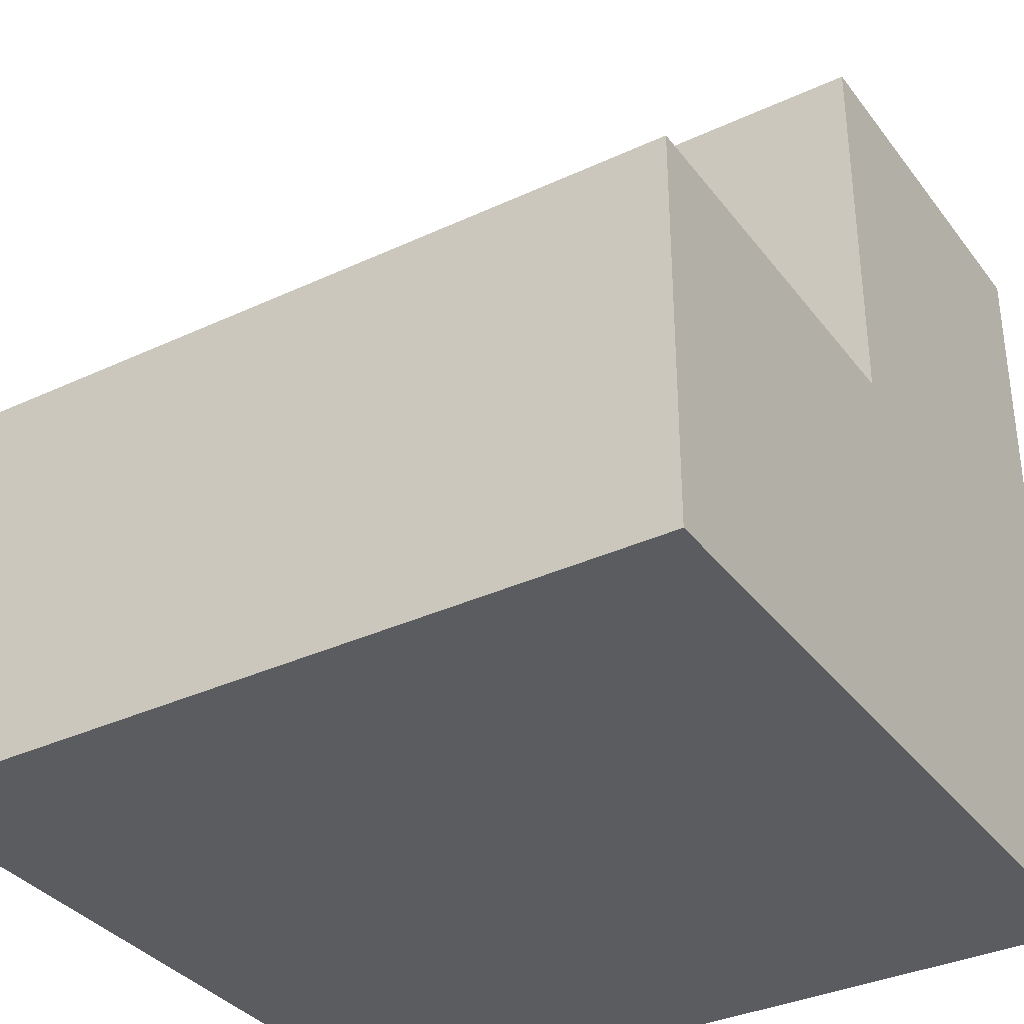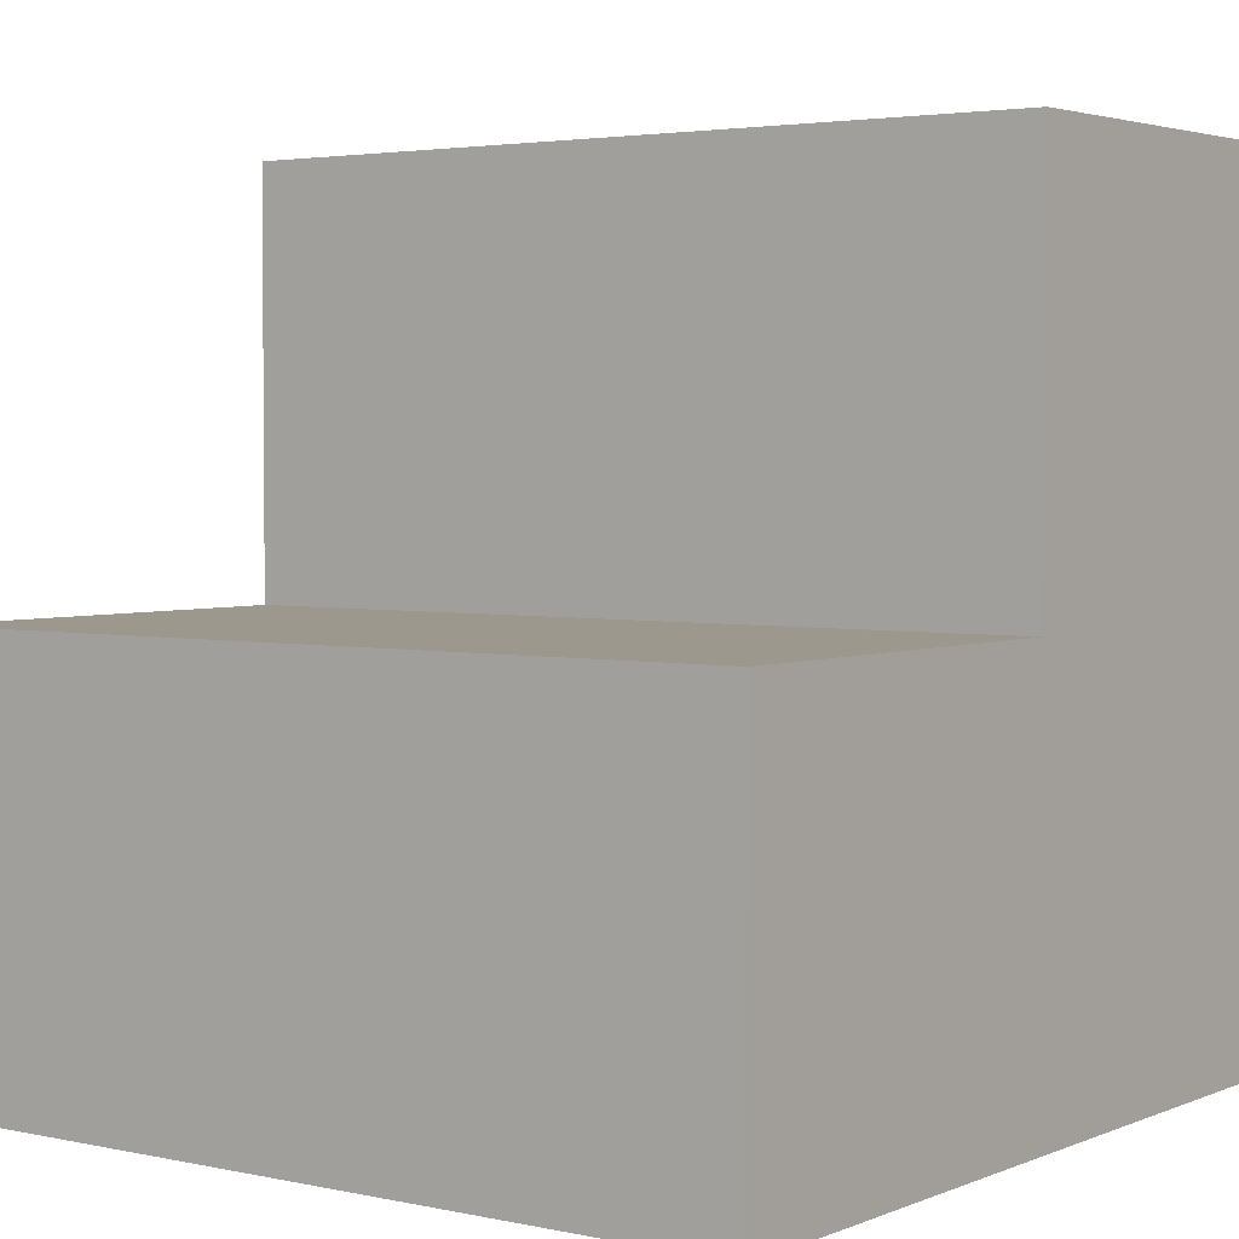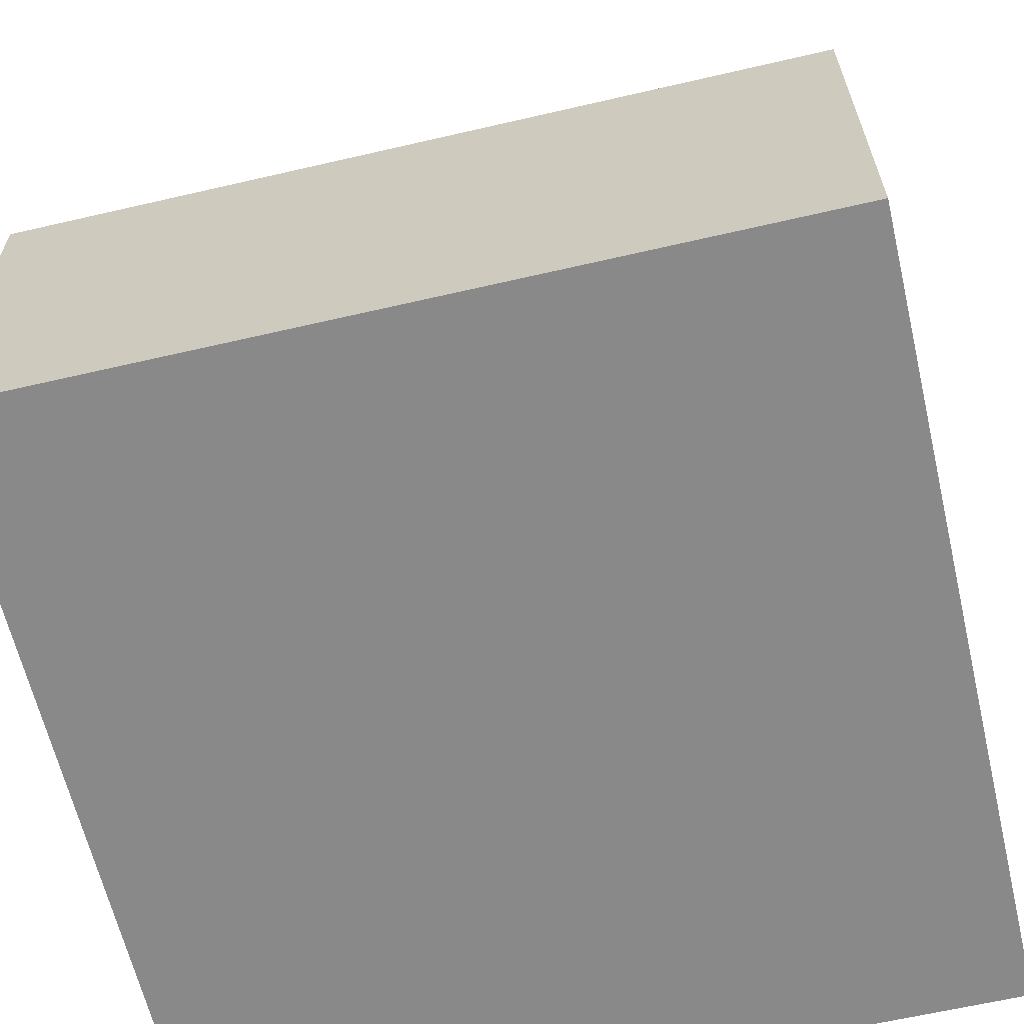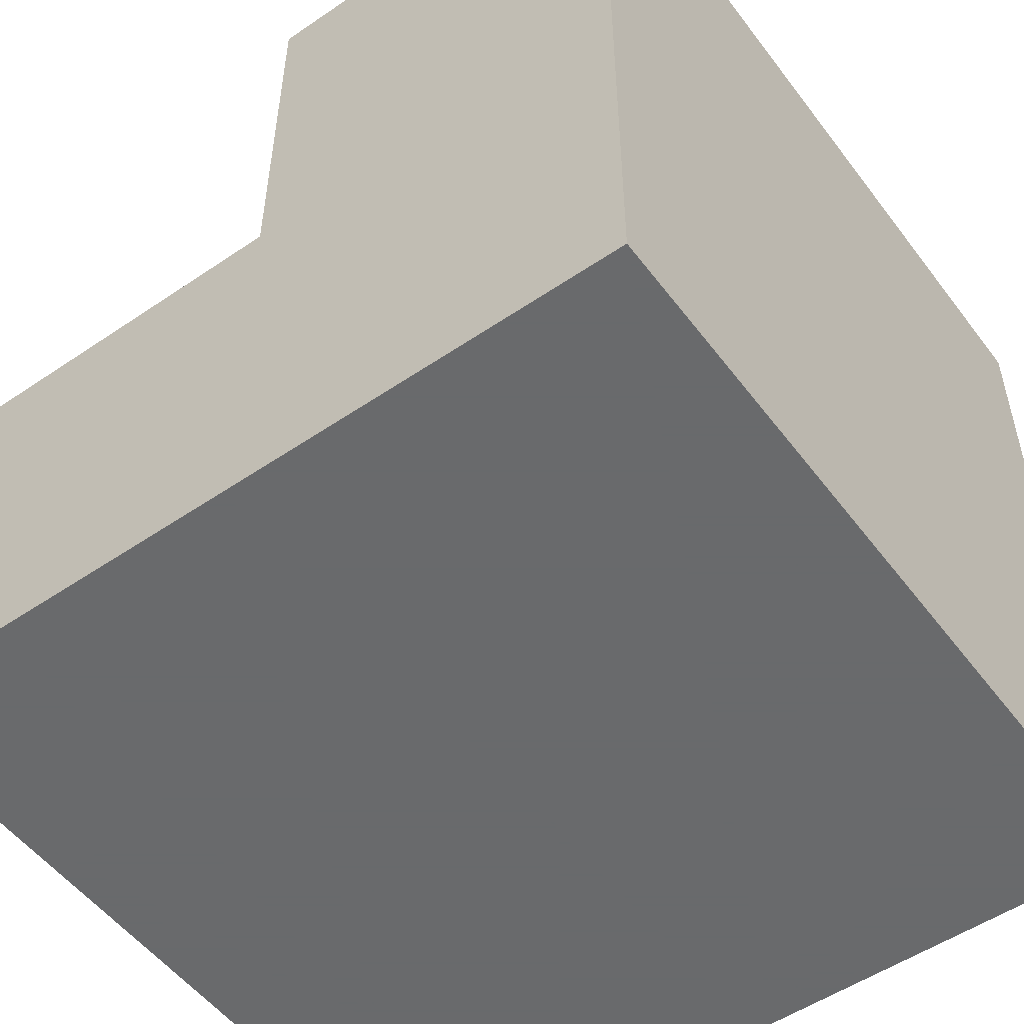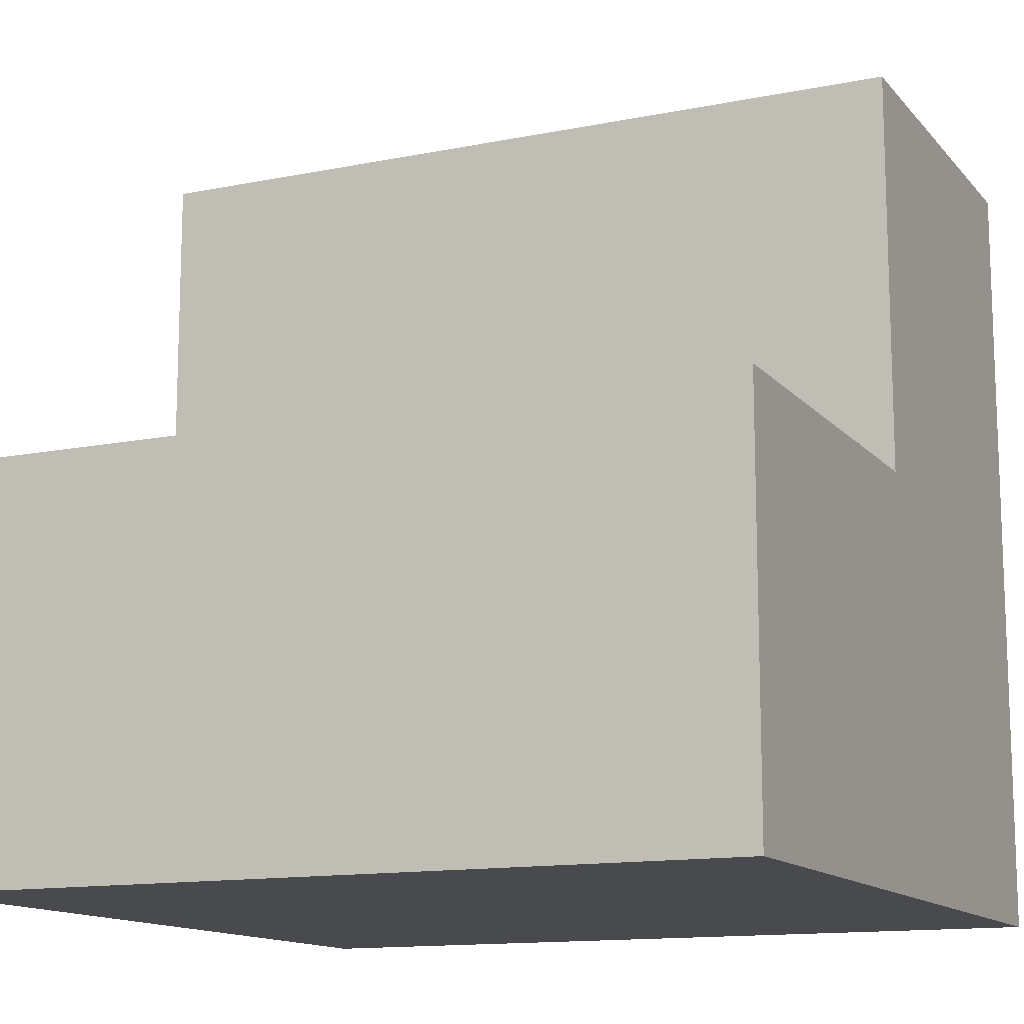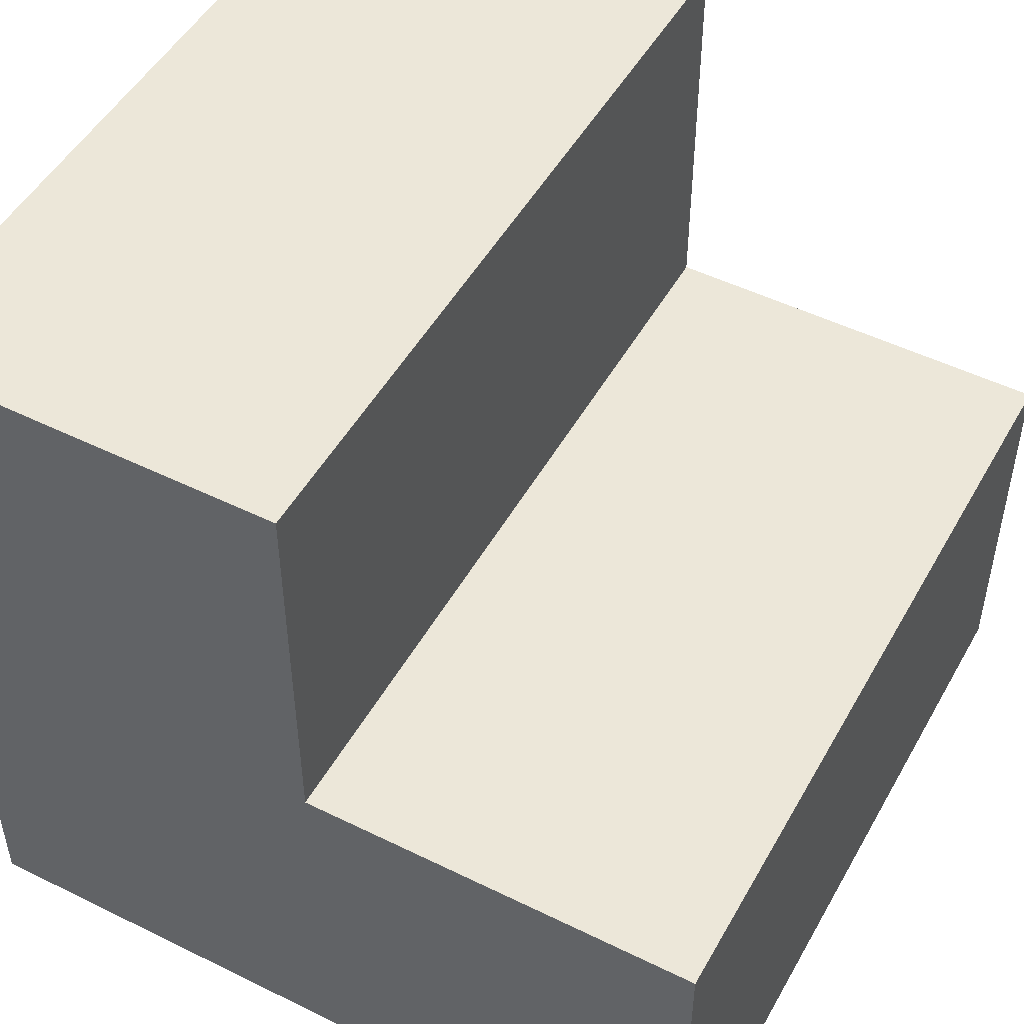
<metadata>
{"format":"obj","ext":"obj","renderer":"f3d","projection":"perspective","resolution":1024,"background":"white","views":[{"elev":-35.0,"azim":-148.2,"up":"+Z"},{"elev":3.2,"azim":36.4,"up":"+Y"},{"elev":-63.2,"azim":-166.8,"up":"+Z"},{"elev":-52.9,"azim":-53.9,"up":"+Z"},{"elev":-13.2,"azim":-155.3,"up":"+Z"},{"elev":49.7,"azim":-61.5,"up":"+Y"}]}
</metadata>
<code>
o stairs-4-faces_Cube.036
v 1 -1 -1
v 1 -1 1
v -1 -1 1
v -1 -1 -1
v 1 1 -1
v 1 0 1
v -1 0 1
v -1 1 -1
v 1 0 -1
v 1 -1 1
v -1 -1 1
v -1 0 -1
v 1 -1 0
v -1 -1 -0
v 1 1 1e-06
v -1 0 -0
v -1 -1 -0
v 1 0 0
v -1 1 -0
v -1 0 -0
v 1 0 1e-06
v 1 -1 0
v 1 1 1e-06
v 1 0 0
v -1 0 -0
v 1 1 0
v -1 1 -1e-06
v 1 0 0
v -1 0 -0
f 13 2 3 14
f 21 25 7 6
f 22 21 6 10
f 10 6 7 11
f 20 19 8 12
f 9 1 4 12
f 5 9 12 8
f 14 20 12 4
f 1 9 24 13
f 11 7 16 17
f 9 5 23 18
f 5 8 19 15
f 1 13 14 4
f 28 26 27 29

</code>
